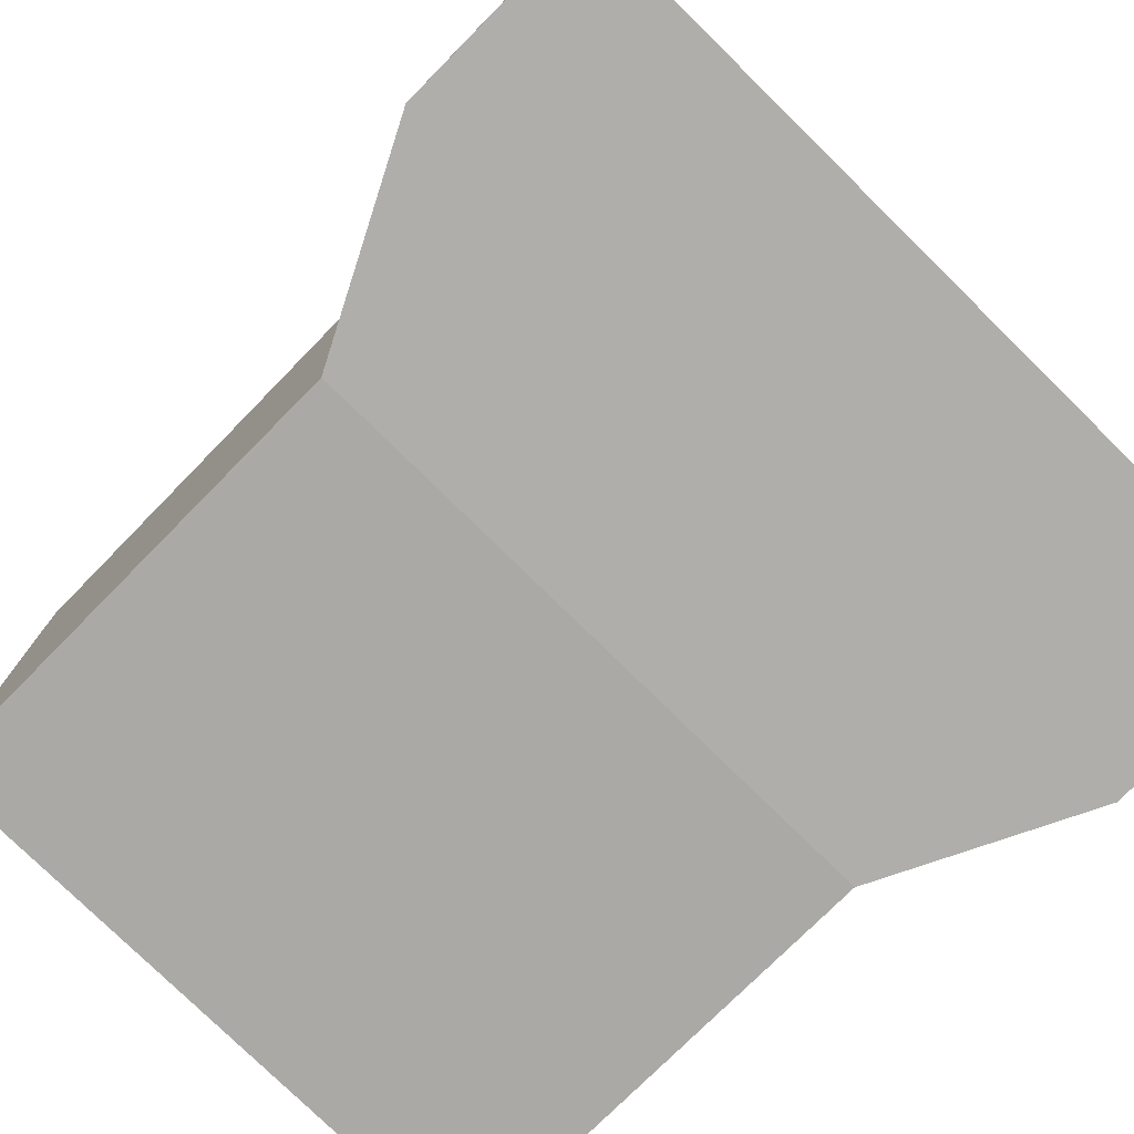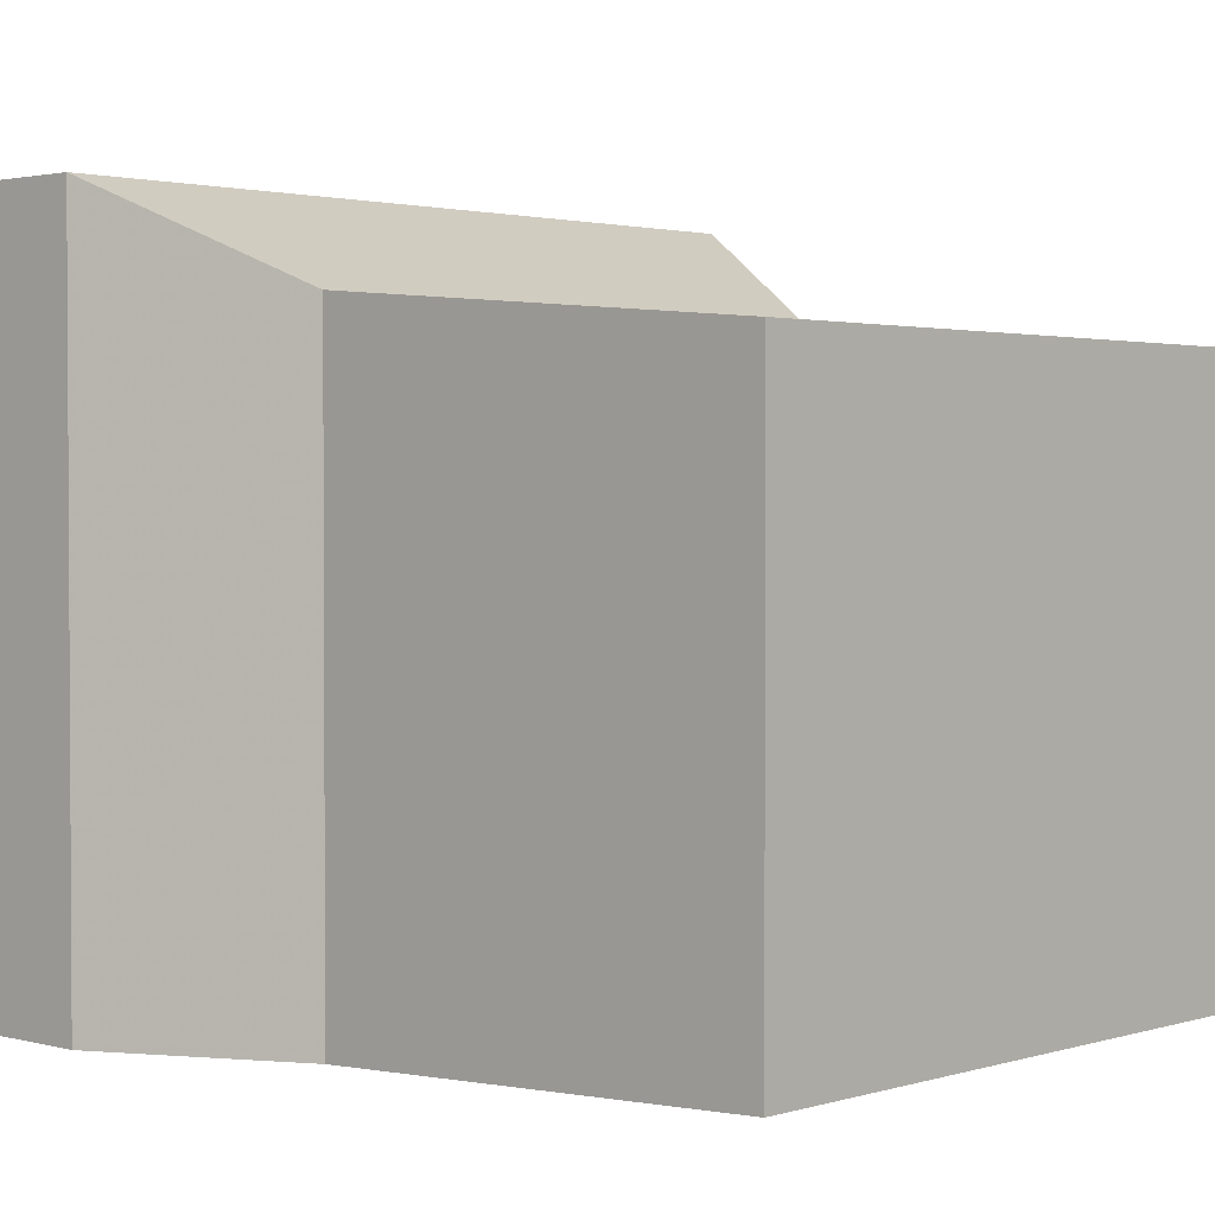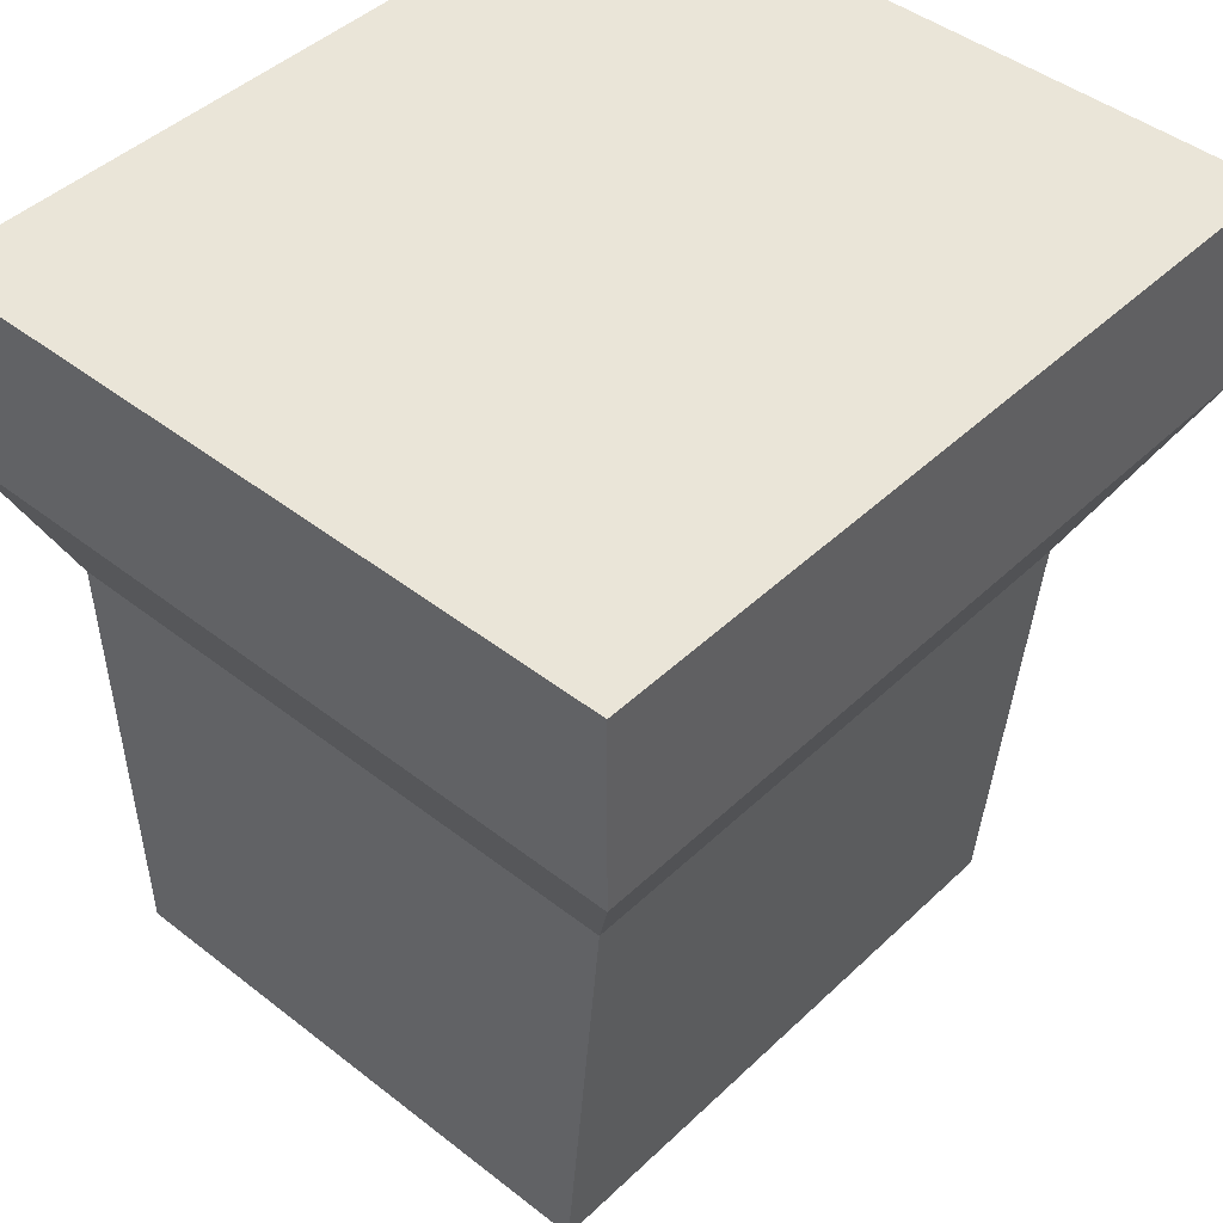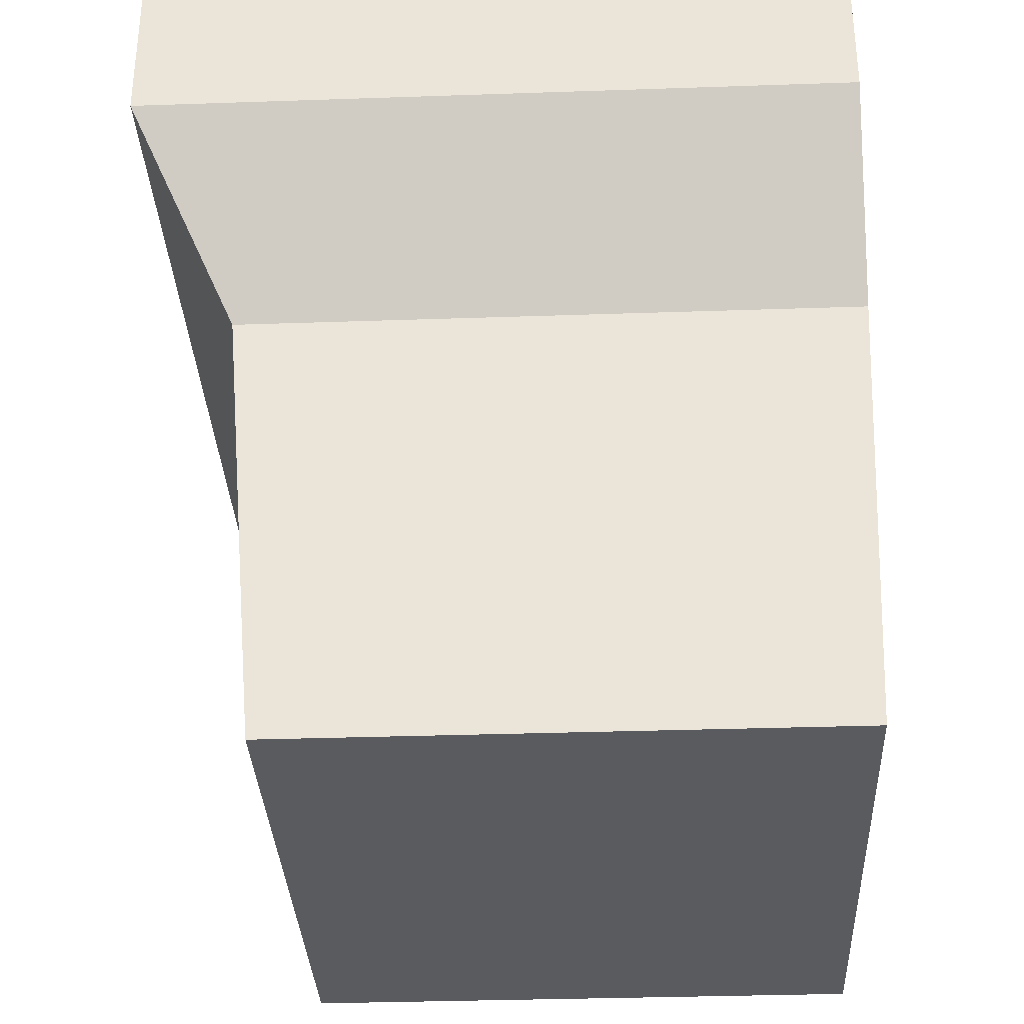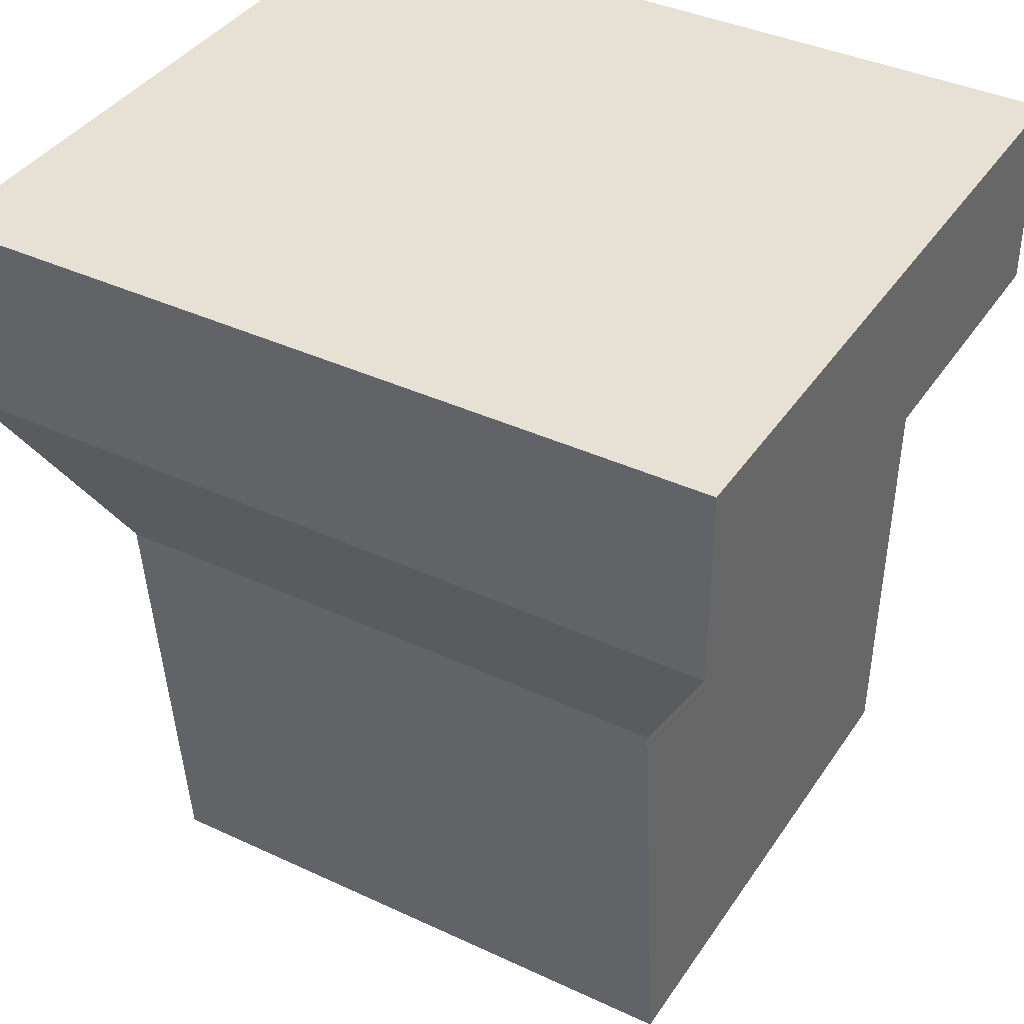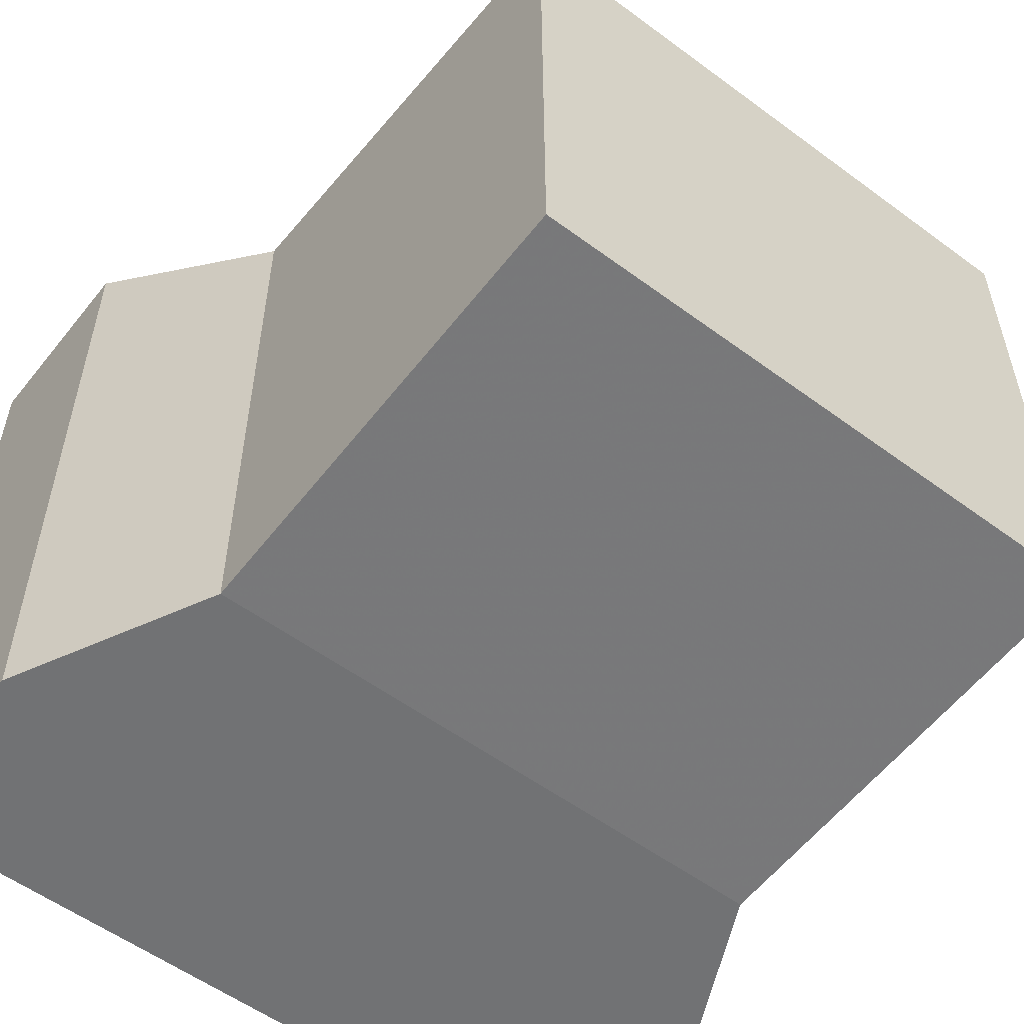
<metadata>
{"format":"obj","ext":"obj","renderer":"f3d","projection":"perspective","resolution":1024,"background":"white","views":[{"elev":-77.6,"azim":-44.5,"up":"+Y"},{"elev":2.0,"azim":133.0,"up":"+Y"},{"elev":44.6,"azim":132.3,"up":"+Z"},{"elev":-33.4,"azim":-87.3,"up":"+Z"},{"elev":39.0,"azim":-149.7,"up":"+Z"},{"elev":-55.5,"azim":142.1,"up":"+Y"}]}
</metadata>
<code>
v 0.025 0.025 0.975
v 0.9087 0.025 0.975
v 0.9087 0.8203 0.975
v 0.025 0.8203 0.975
v 0.025 0.025 0.7541
v 0.9087 0.025 0.7541
v 0.9087 0.8203 0.7541
v 0.025 0.8203 0.7541
v 0.1355 0.025 0.5331
v 0.7983 0.025 0.5331
v 0.7983 0.7099 0.5331
v 0.1355 0.7099 0.5331
v 0.1355 0.04709 0.025
v 0.7983 0.04709 0.025
v 0.7983 0.6657 0.025
v 0.1355 0.6657 0.025
f 1 2 3
f 5 1 4
f 2 6 7
f 4 3 7
f 9 10 6
f 9 5 8
f 6 10 11
f 8 7 11
f 13 9 12
f 10 14 15
f 16 12 11
f 14 10 9
f 14 13 16
f 1 3 4
f 5 4 8
f 2 7 3
f 4 7 8
f 9 6 2
f 9 2 1
f 9 1 5
f 9 8 12
f 6 11 7
f 8 11 12
f 13 12 16
f 10 15 11
f 16 11 15
f 14 9 13
f 14 16 15

</code>
